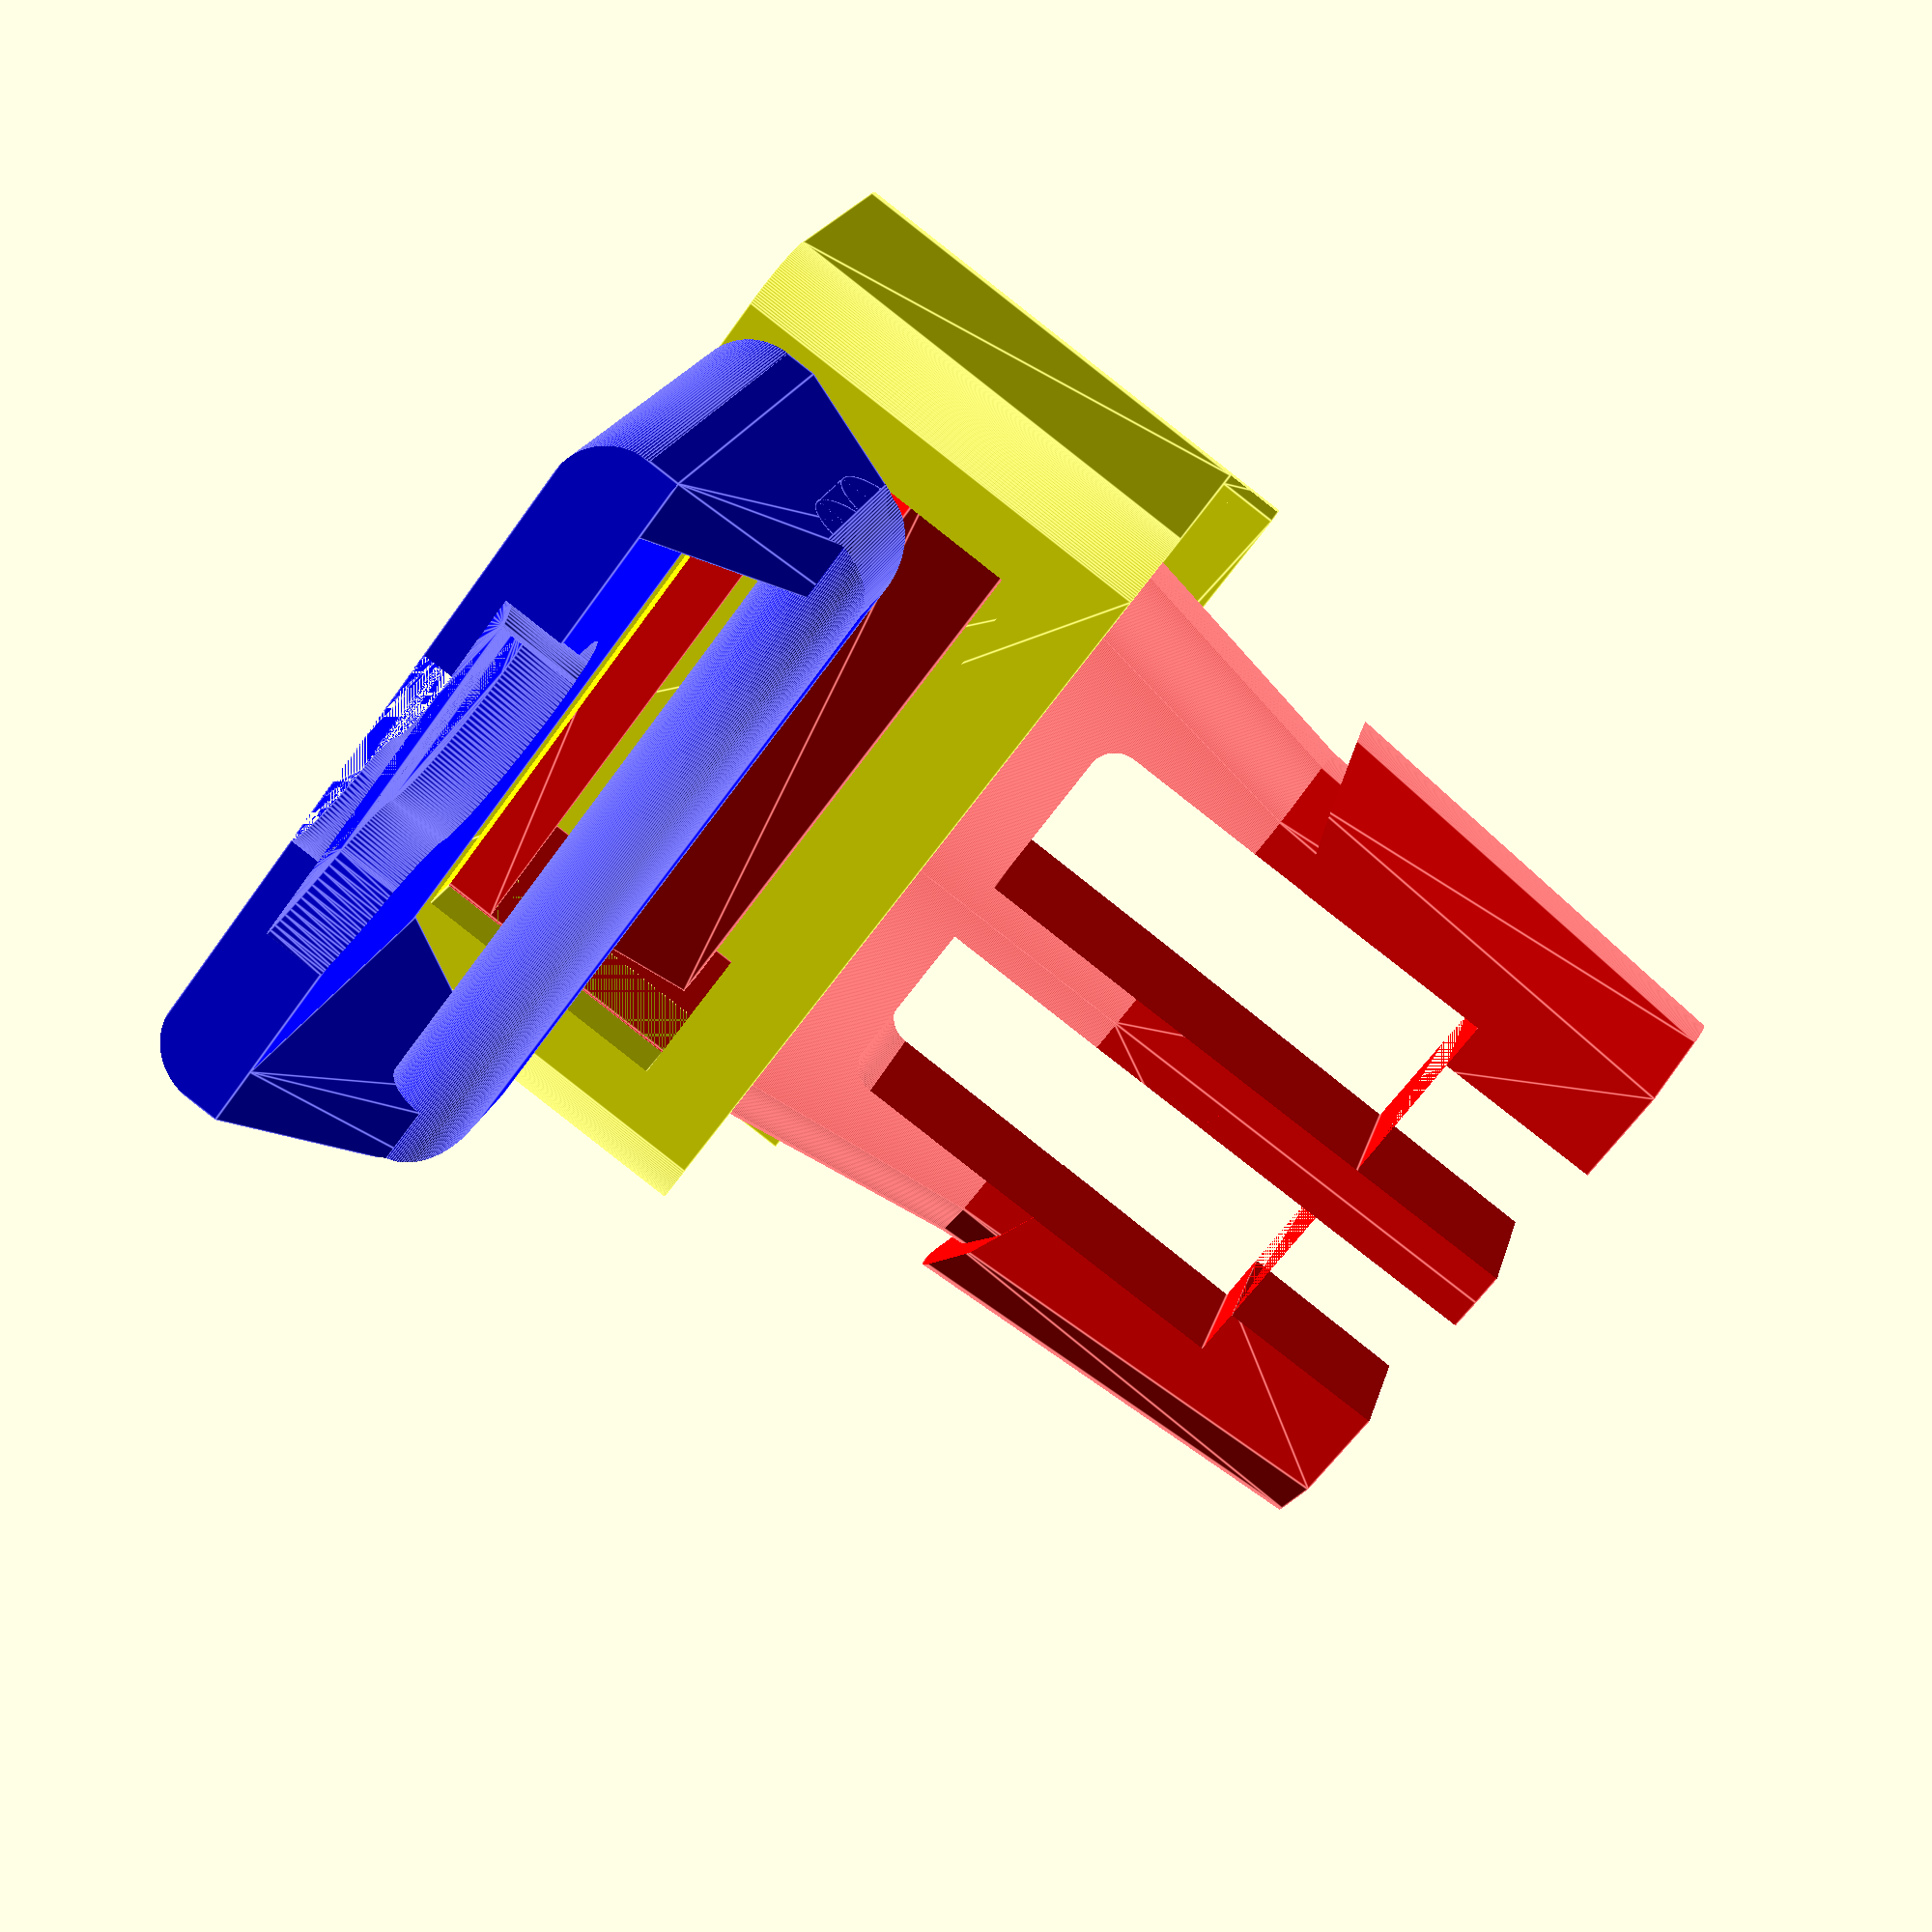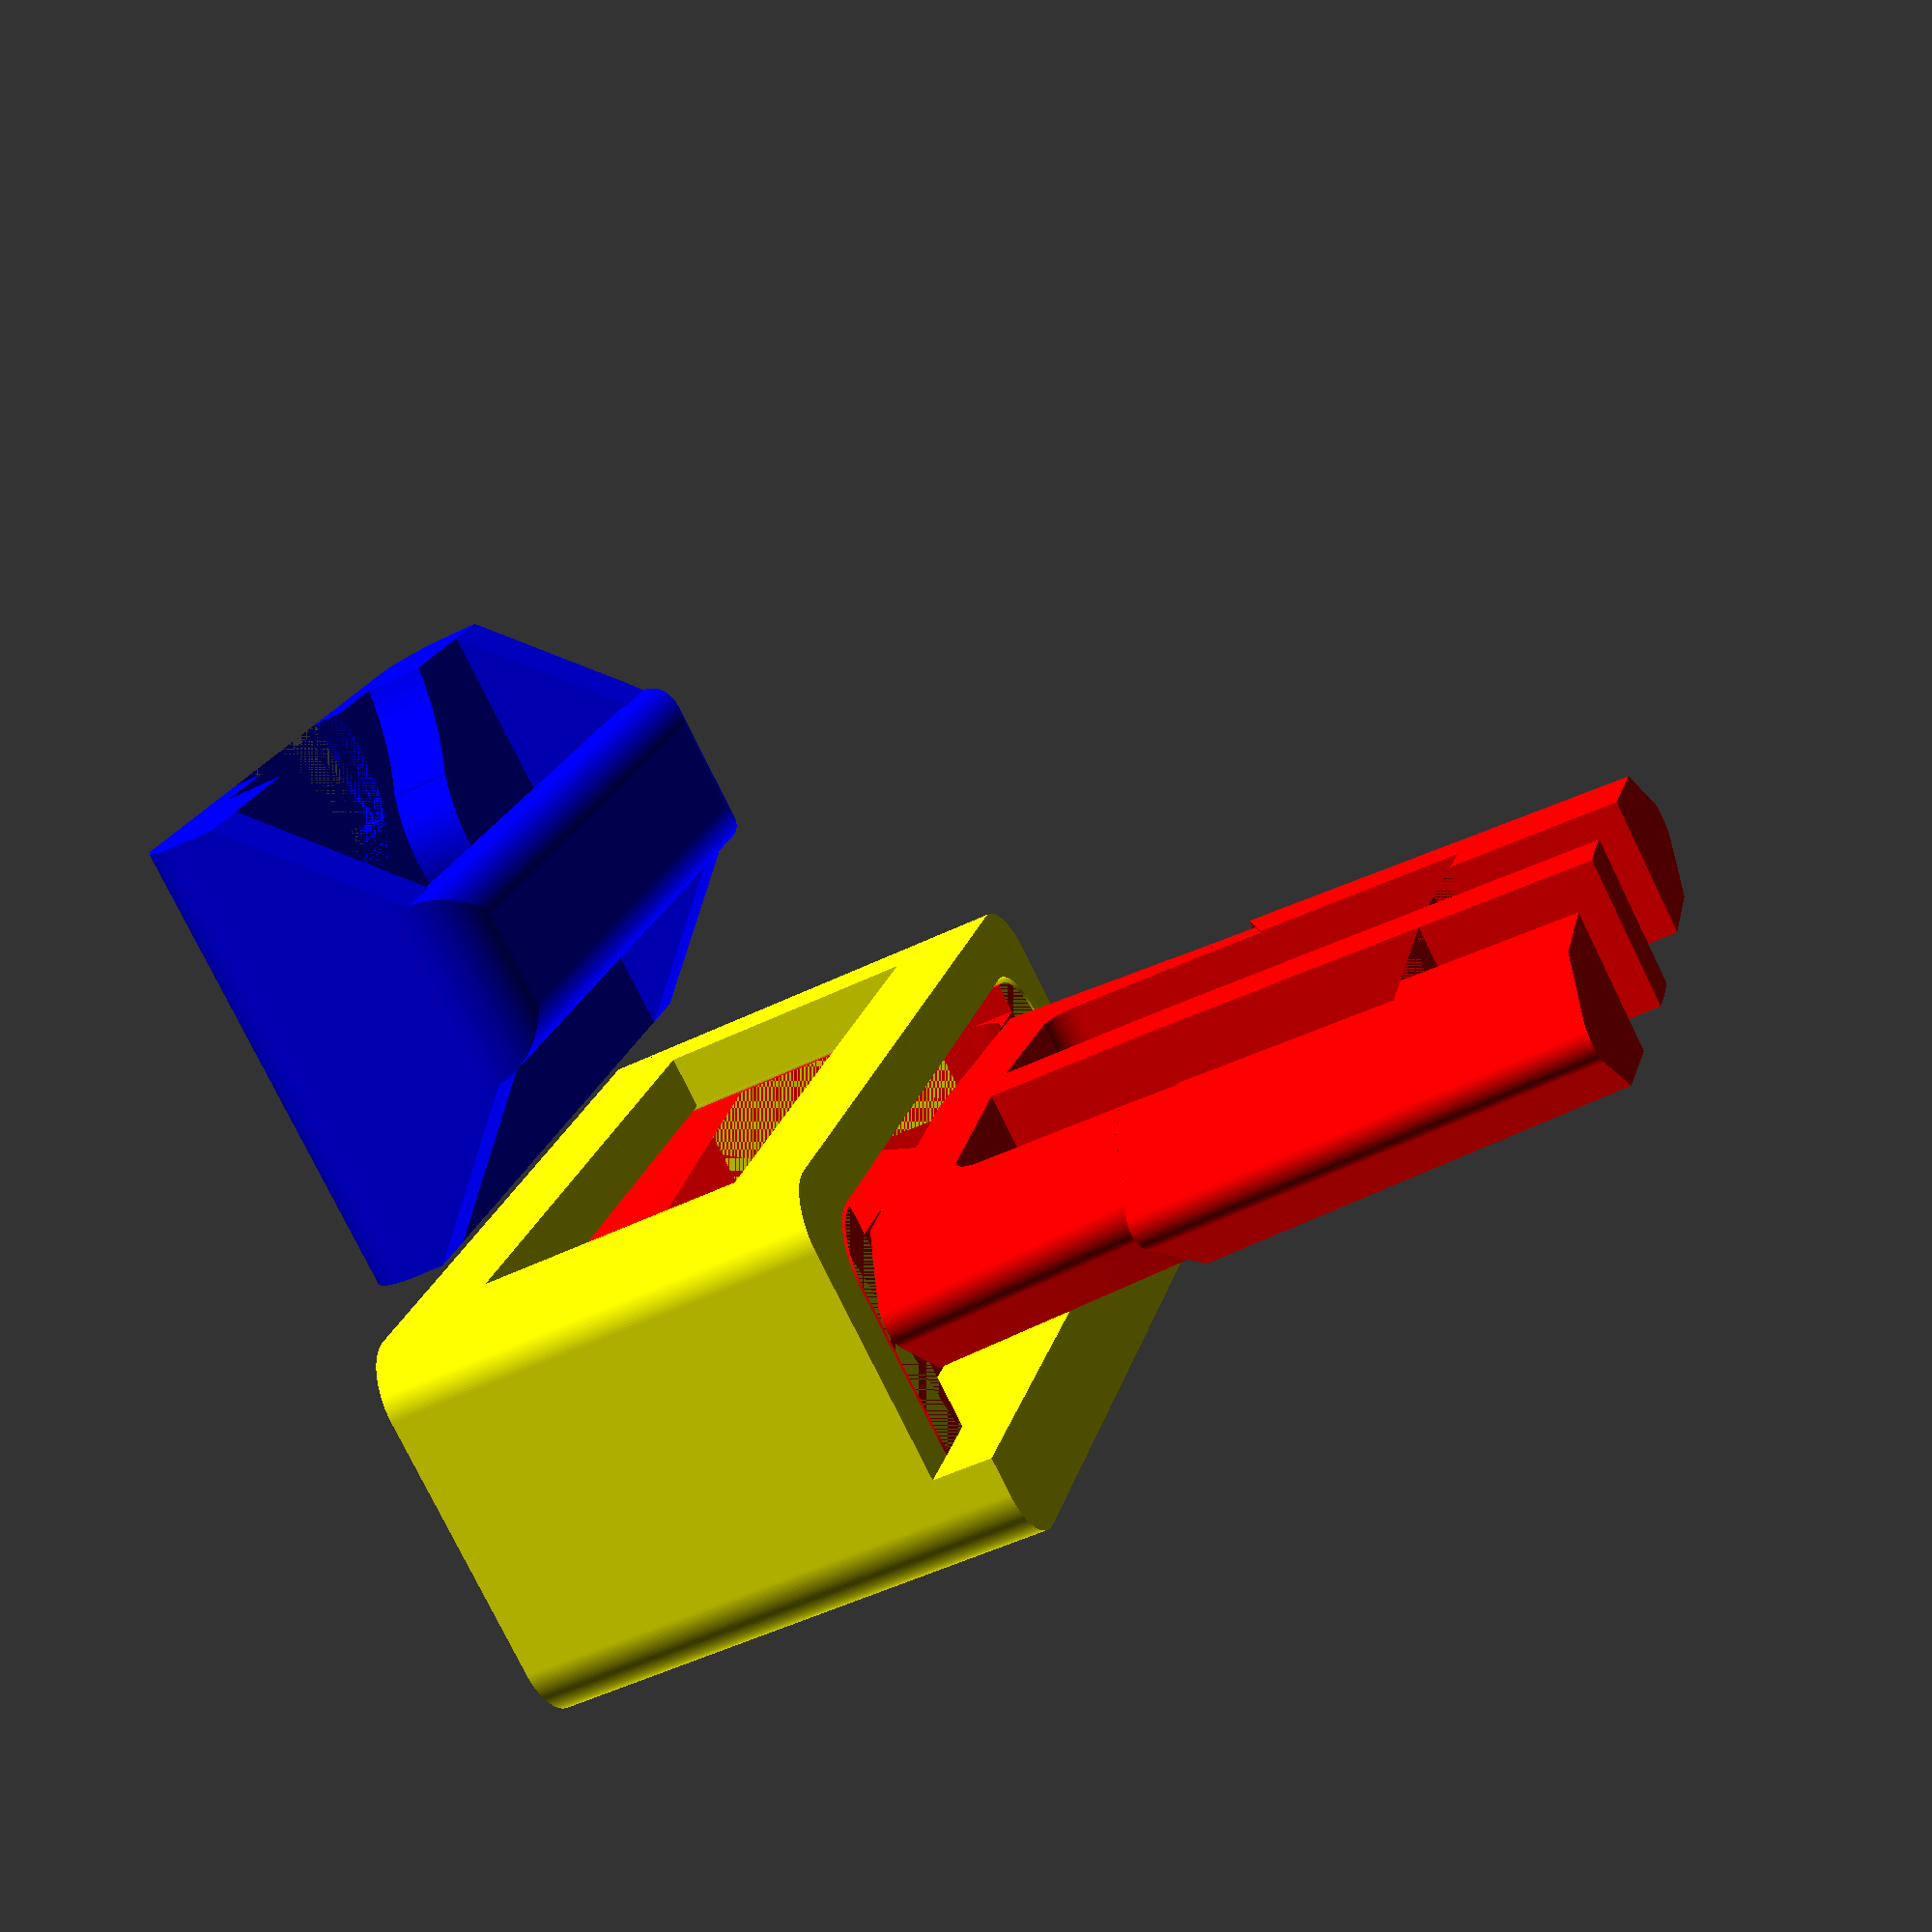
<openscad>
$fn=150;

catchLip=8;
catchClearance=.3;
catchHeight=15; // don't include any tolerance 
catchToCatch=14.9;
catchTravel=4.7;
centerRibWidth=2.2;
crossbar1Width=centerRibWidth;
flexFilletR=1;
glideLength=15;
glidePivotSeparation=2;
glidePlateThickness=2;
glideRadius=2;
glideSideWidth=2;
glideThickness=7;
glideWidth=25;
maleProfileRadius=1;
maleProfileWidth=24.8;
pivotGuideSlot=3;
pivotCoverClearance=.2;

color("red")
    maleBuckle();

color("yellow")
    pivotCover();

color("blue")
    pivotGuide();

module fillet(r,Length){
    difference(){
        translate([-.01,-.01,0])
            cube([r+.01,r+.01,Length]);
        translate([r,r,-1])
            cylinder(h=Length+2, r=r);
    };
}

module flexNeg(){
    difference(){
        translate([centerRibWidth/2,-5,0]){
            cube([catchToCatch/2-centerRibWidth/2,10,catchHeight]);
            translate([0,0,catchHeight])
                cube([catchTravel,10,99]);
        }
        translate([catchToCatch/2,5,0])
            rotate(a=[90,-90,0])
                fillet(flexFilletR,10);
    }
}

module glide(addon){
    difference(){
        union(){
            mirror([0,addon,0]){
                // sides
                glideSide();
                mirror([1,0,0])
                    glideSide();
            }
            
            // crossbar 2
            translate([(glideWidth-2*glideSideWidth)/2,glideThickness/2-3.5,-9.2])
                rotate(a=[0,-90,0])
                    linear_extrude(height=glideWidth-2*glideSideWidth)
                        polygon([
                            [1.7,0],
                            [5.4,1.2],
                            [5.4,3],
                            [1,3],
                            [0,1.3]    
                        ]);
                        
            // crossbar 3
            translate([(glideWidth-2*glideSideWidth)/2,-glideThickness/2,-glideLength])
                rotate(a=[0,-90,0])
                    linear_extrude(height=glideWidth-2*glideSideWidth)
                        polygon([
                            [0,0],
                            [0,3],
                            [4.7,0]
                        ]);
        }
    }  
}

module glideSide(){
    difference(){
        translate([glideWidth/2-glideSideWidth,-glideThickness/2,-glideLength])
            cube([glideSideWidth,glideThickness+glidePivotSeparation,glideLength]);
        translate([glideWidth/2,glideThickness/2+glidePivotSeparation,-glideLength-1])
            rotate(a=[0,0,-180])
                fillet(glideRadius,glideLength+2);
        translate([glideWidth/2,-glideThickness/2,-glideLength-1]) 
            rotate(a=[0,0,90])
                fillet(glideRadius,glideLength+2);
        translate([-glideWidth/2,glideThickness/2+glidePivotSeparation,-glideLength-1])
            rotate(a=[0,0,-90])
                fillet(glideRadius,glideLength+2);
        translate([-glideWidth/2,-glideThickness/2,-glideLength-1]) 
            rotate(a=[0,0,0])
                fillet(glideRadius,glideLength+2);  
   }
}

module keyhole(keyholeD1,keyholeD2,keyholePassage,height){
    tanX=keyholeD1/2+keyholePassage/2;
    tanY=sqrt(pow(keyholeD1,2)-pow(tanX,2));
    //tanX2=(keyholeD1/2+keyholeD2/2)/2+keyholePassage/2;
    tanY2=sqrt(pow((keyholeD1/2+keyholeD2/2),2)-pow(tanX,2));

    linear_extrude(height=height){
        difference(){
            union(){
                circle(d=keyholeD1);
                polygon([
                    [0,0],
                    [tanX/2,-tanY/2],
                    [tanX*(keyholeD2/(keyholeD1+keyholeD2)),-tanY-keyholeD1/2],
                    [-tanX*(keyholeD2/(keyholeD1+keyholeD2)),-tanY-keyholeD1/2],
                    [-tanX/2,-tanY/2]
                ]);
                translate([0,-tanY2-tanY])
                    circle(d=keyholeD2);
            };
            translate([tanX,-tanY,0])
                circle(d=keyholeD1);
            translate([-tanX,-tanY,0])
                circle(d=keyholeD1);

        };
    };  
};    

module maleBuckle(){
    difference(){
        union(){
            // bottom tapered part
            linear_extrude(height=8.1,scale=[.88,1]) //heigh was 2.6 before, I think
                maleProfile();
            // straight part
            translate([0,0,catchLip])
                scale([.88,1,1])
                    linear_extrude(height=catchHeight,scale=.92)
                        maleProfile();
            // clip part
            difference(){
                translate([0,0,catchLip+catchClearance])
                    linear_extrude(height=catchHeight-catchClearance,scale=.92)
                        maleProfile();
                translate([0,0,catchLip+catchClearance])
                    scale([maleProfileWidth/2,10,(maleProfileWidth/2)/2.8])
                        rotate(a=[0,45,0])
                            cube(size=sqrt(2),center=true);
            }
        };

        translate([0,0,crossbar1Width]){
            flexNeg();
            mirror([1,0,0])
                flexNeg();
        };
    }
    glide();
    translate([-(glideWidth/2-glideSideWidth),-2.5,0])
        rotate(a=[-90,0,0])
            fillet(2,5);
    translate([(glideWidth/2-glideSideWidth),-2.5,0])
        rotate(a=[-90,90,0])
            fillet(2,5);
    *translate([-glideWidth/2,-glideThickness/2,-glideLength-glideSideWidth])
        linear_extrude(height=glideSideWidth){
            minkowski(){
                square([glideWidth,glideThickness+glidePivotSeparation]);
                circle(r=glideRadius);
            }
        } 
}

module maleProfile(){
    maleProfileQuarter();
    mirror([1,0,0])
        maleProfileQuarter();
    mirror([0,1,0])
        maleProfileQuarter();
    mirror([0,1,0])
        mirror([1,0,0])
            maleProfileQuarter();
}

module maleProfileQuarter(){
    hull(){
        polygon([
            [0,2.8],
            [10,2.4],
            [maleProfileWidth/2-maleProfileRadius,maleProfileRadius],
            [maleProfileWidth/2-maleProfileRadius,0],
            [0,0]
        ]);
        translate([maleProfileWidth/2-maleProfileRadius,0,0])
            circle(r=maleProfileRadius);
    }
}

module pivotCover(){
    difference(){
        translate([-glideWidth/2,-glideThickness/2,-glideLength])
            linear_extrude(height=glideLength){
                minkowski(){
                    square([glideWidth,glideThickness+glidePivotSeparation]);
                    circle(r=glideRadius); // this needs a translate if glideRadius != glidePlateThickness
                }
            }
        translate([0,0,1]){   
            resize([glideWidth+2*pivotCoverClearance,glideThickness+glidePivotSeparation+2*pivotCoverClearance,glideLength+2]){
                translate([-glideWidth/2+glideRadius,-glideThickness/2,-glideLength])
                    cube([glideWidth-glideSideWidth*2,glideThickness+glidePivotSeparation,glideLength]);
                glideSide();
                mirror([1,0,0])
                    glideSide();
            };
        };
        // bottom opening for strap
        translate([-glideWidth/2+glideSideWidth,-glideThickness,-glideLength+3])
            cube([glideWidth-glideSideWidth*2,glideThickness,glideLength-6]);
    };
    
    // catch
    catchHeight=glideThickness/2+glidePivotSeparation+glidePlateThickness-8.5/2; // 8.5 is thickness of female buckle
    difference(){
        translate([0,glideThickness/2+glidePivotSeparation+glidePlateThickness-catchHeight/2,0])
            linear_extrude(height=glidePlateThickness)
                    square([glideWidth+2*glidePlateThickness,catchHeight],center=true);          
        translate([glideWidth/2+glidePlateThickness,glideThickness/2+glidePivotSeparation+glidePlateThickness,-1])
            rotate(a=[0,0,180])
                fillet(glideRadius,glidePlateThickness+2);
        translate([-glideWidth/2-glidePlateThickness,glideThickness/2+glidePivotSeparation+glidePlateThickness,-1])
            rotate(a=[0,0,-90])
                fillet(glideRadius,glidePlateThickness+2);
    }
   
    // keyhole pin
    translate([0,glideThickness/2+glidePivotSeparation+glidePlateThickness,-glideLength/2])
        rotate(a=[-90,0,0]){
            cylinder(d=3.9,h=1.5);
            translate([0,0,1.5])
                cylinder(d=7,h=1.5);
        }
}

// ---PIVOT GLIDE---
/*translate([glideWidth+5,0,0])
    glide(1);*/

/*
// triangular
translate([-glideWidth/2,glideThickness*2,0])
difference(){
    linear_extrude(height=1)
        offset(r=glideRadius)
            polygon([
                [glideRadius,glideRadius],
                [glideWidth-glideRadius,glideRadius],
                [glideWidth-glideRadius,pivotGuideSlot*3],
                [glideWidth/2,glideLength-glideRadius],
                [glideRadius,pivotGuideSlot*3]
            ]);
    translate([glideSideWidth,pivotGuideSlot,-.5])
        cube([glideWidth-glideSideWidth*2,pivotGuideSlot,2]);
}*/

module pivotGuide(){
    translate([0,-glideThickness,-glideLength])
        difference(){
            translate([-glideWidth/2,0,0])
                rotate(a=[90,0,0]){
                        cube([glideWidth,pivotGuideSlot,glideLength]); // plate
                        translate([0,pivotGuideSlot,0])
                            pivotGuideBrace();
                        translate([glideWidth-glideSideWidth,pivotGuideSlot,0])
                            pivotGuideBrace();
                        translate([0,2*pivotGuideSlot,glideLength/2-pivotGuideSlot/2])
                            rotate(a=[90,0,90]){
                                cube([pivotGuideSlot,pivotGuideSlot,glideWidth]);
                                translate([pivotGuideSlot/2,0,0])
                                    cylinder(h=glideWidth,d=pivotGuideSlot);
                                 translate([pivotGuideSlot/2,pivotGuideSlot,0])
                                    cylinder(h=glideWidth,d=pivotGuideSlot);       
                            };
                }
            translate([0,-glideLength/2,0]){
                keyhole(4.4,7.7,3.7,1);
                translate([0,0,1])
                    keyhole(7.7,13.5,7.3,3);    
            };
            translate([glideWidth/2,-glideLength-1,0])
                rotate(a=[90,0,-180])
                    fillet(glideRadius,glideLength+2);
            translate([glideWidth/2,-glideLength-1,3*pivotGuideSlot])
                rotate(a=[-90,90,0])
                    fillet(glideRadius,glideLength+2);
            translate([-glideWidth/2,1,0])
                rotate(a=[90,0,0])
                    fillet(glideRadius,glideLength+2);
            translate([-glideWidth/2,1,3*pivotGuideSlot]) 
                rotate(a=[90,90,0])
                    fillet(glideRadius,glideLength+2);  
        };
};

module pivotGuideBrace(){
    rotate(a=[0,90,0])
        linear_extrude(height=glideSideWidth)
            polygon([
                [0,0],
                [-glideLength/2+pivotGuideSlot/2,pivotGuideSlot*2],
                [-glideLength/2-pivotGuideSlot/2,pivotGuideSlot*2],
                [-glideLength,0]
            ]);
}
</openscad>
<views>
elev=88.0 azim=338.8 roll=231.9 proj=p view=edges
elev=227.7 azim=296.7 roll=240.6 proj=p view=wireframe
</views>
